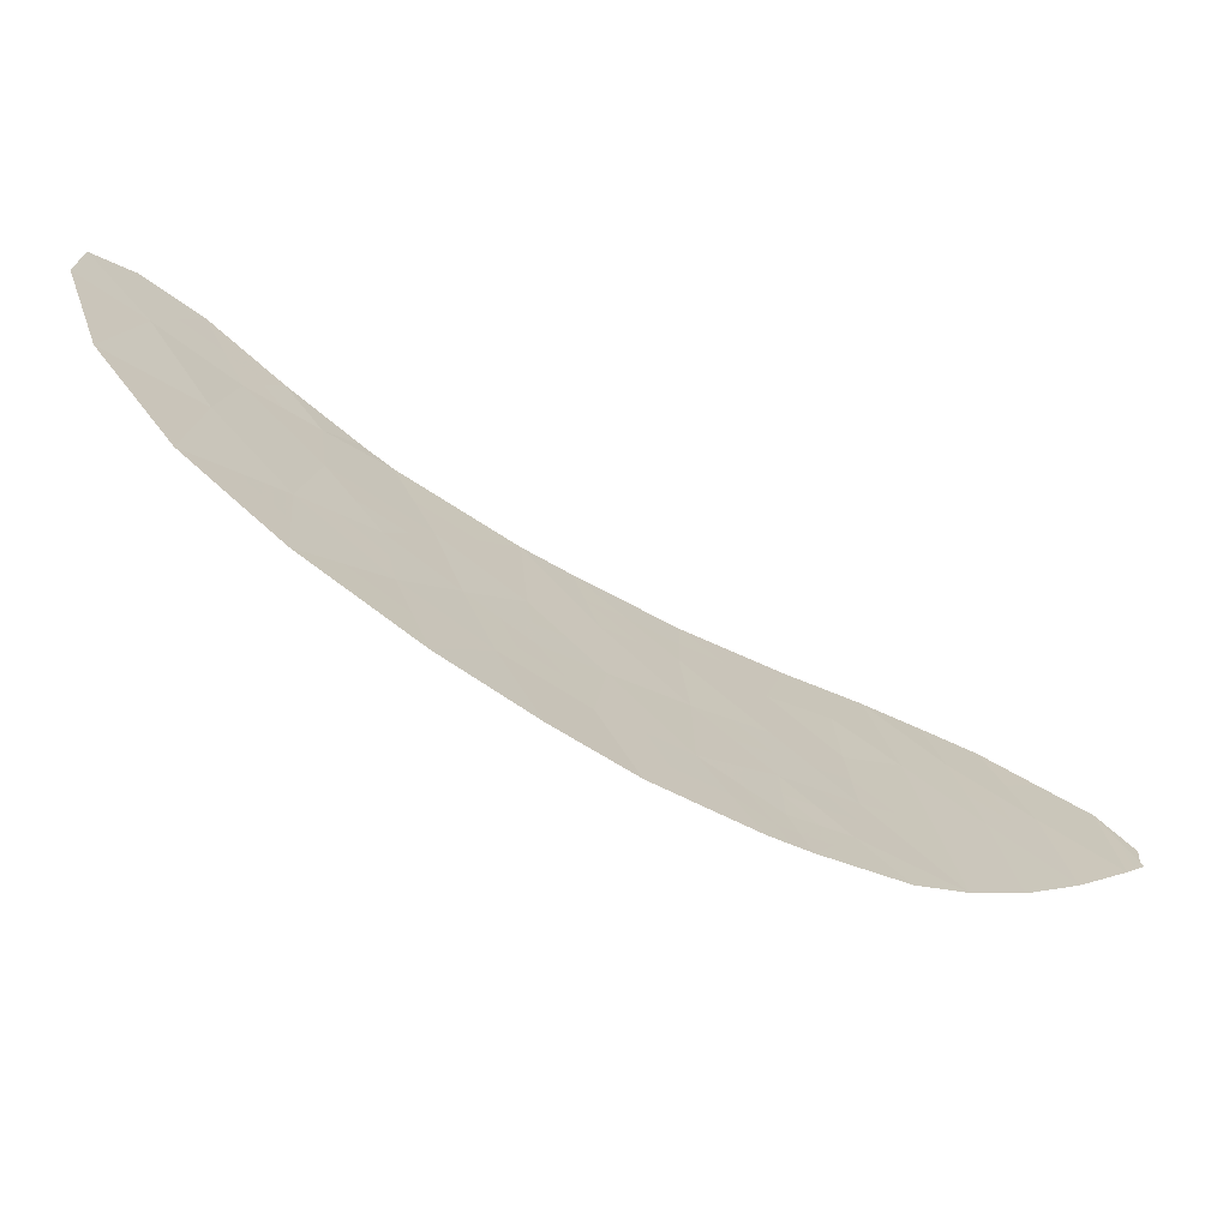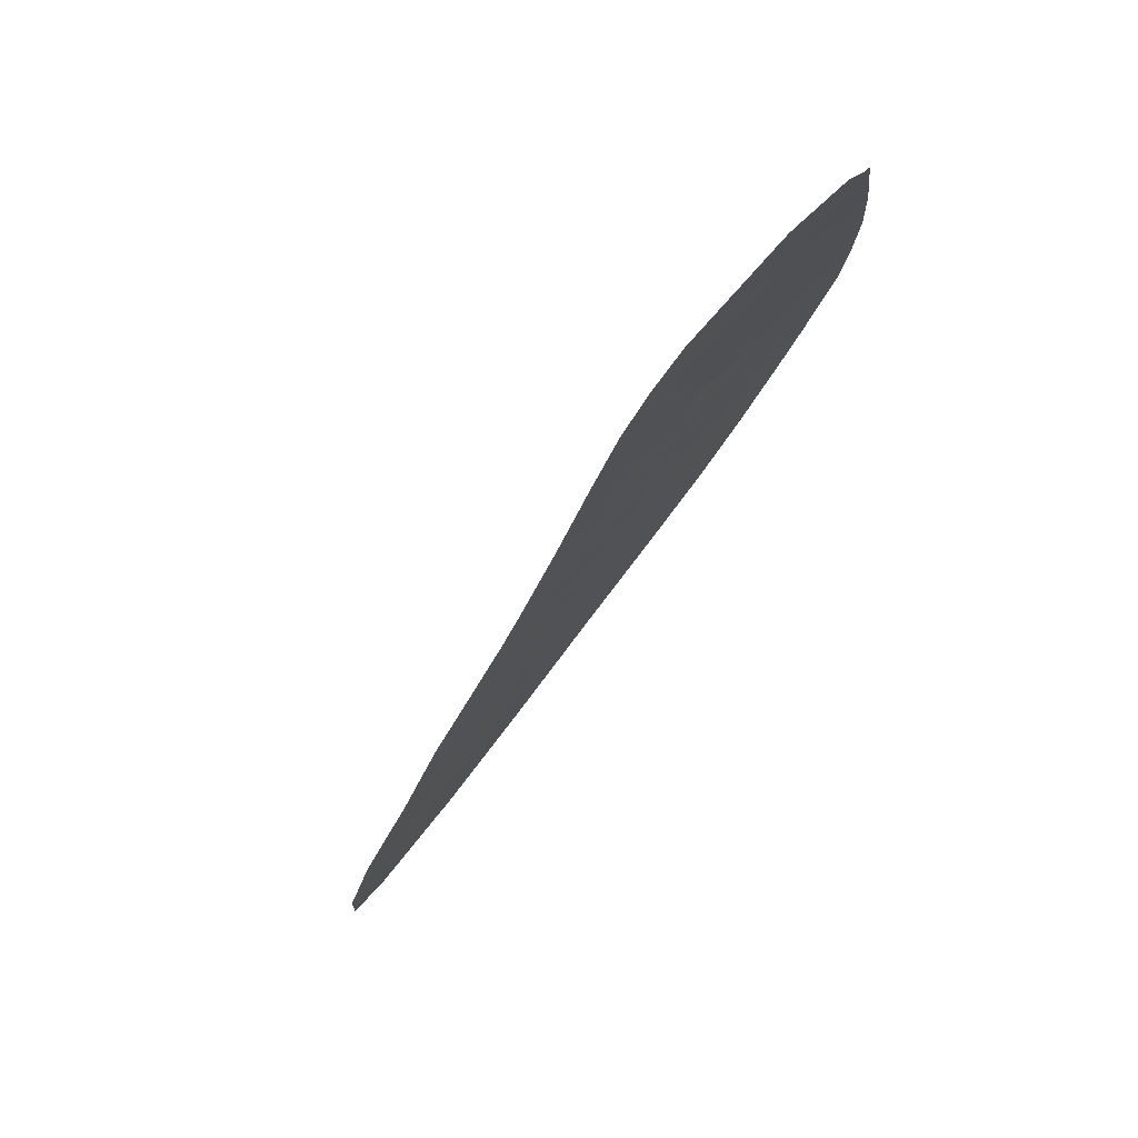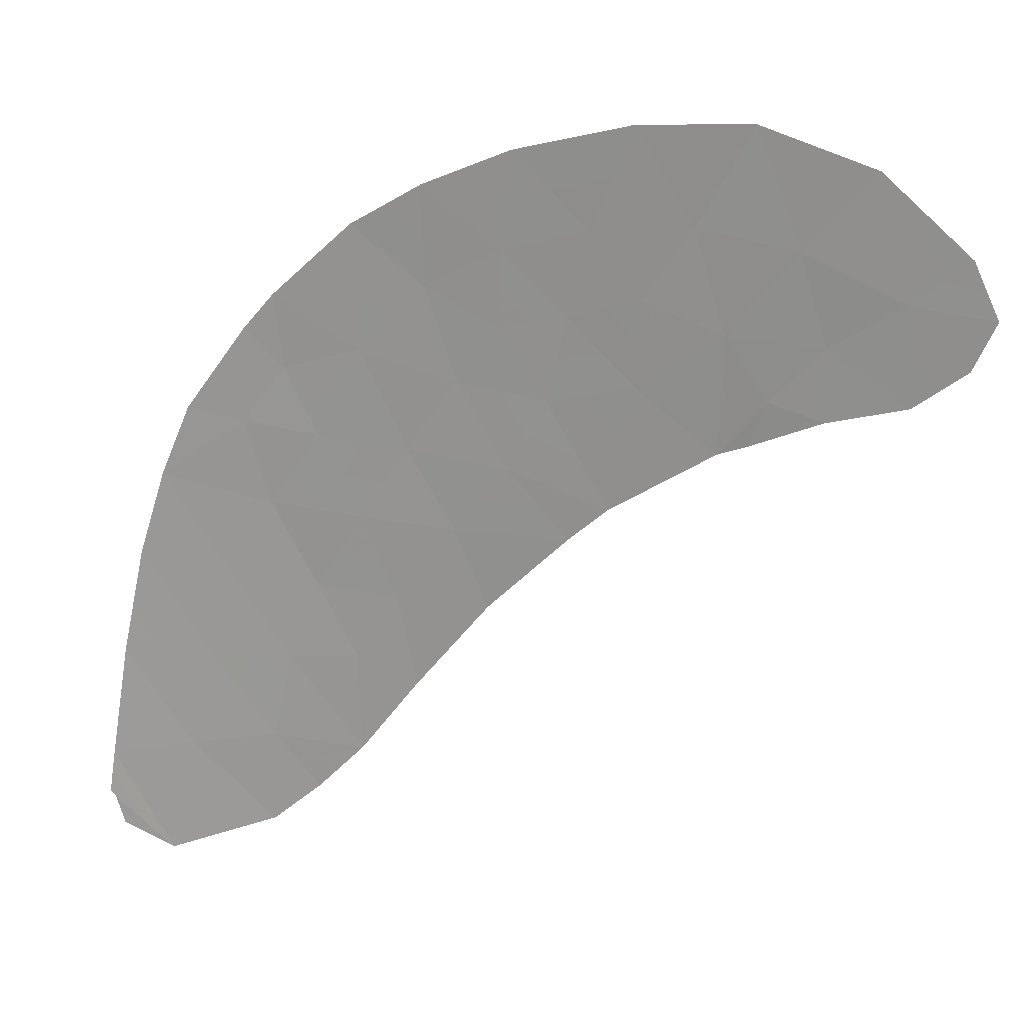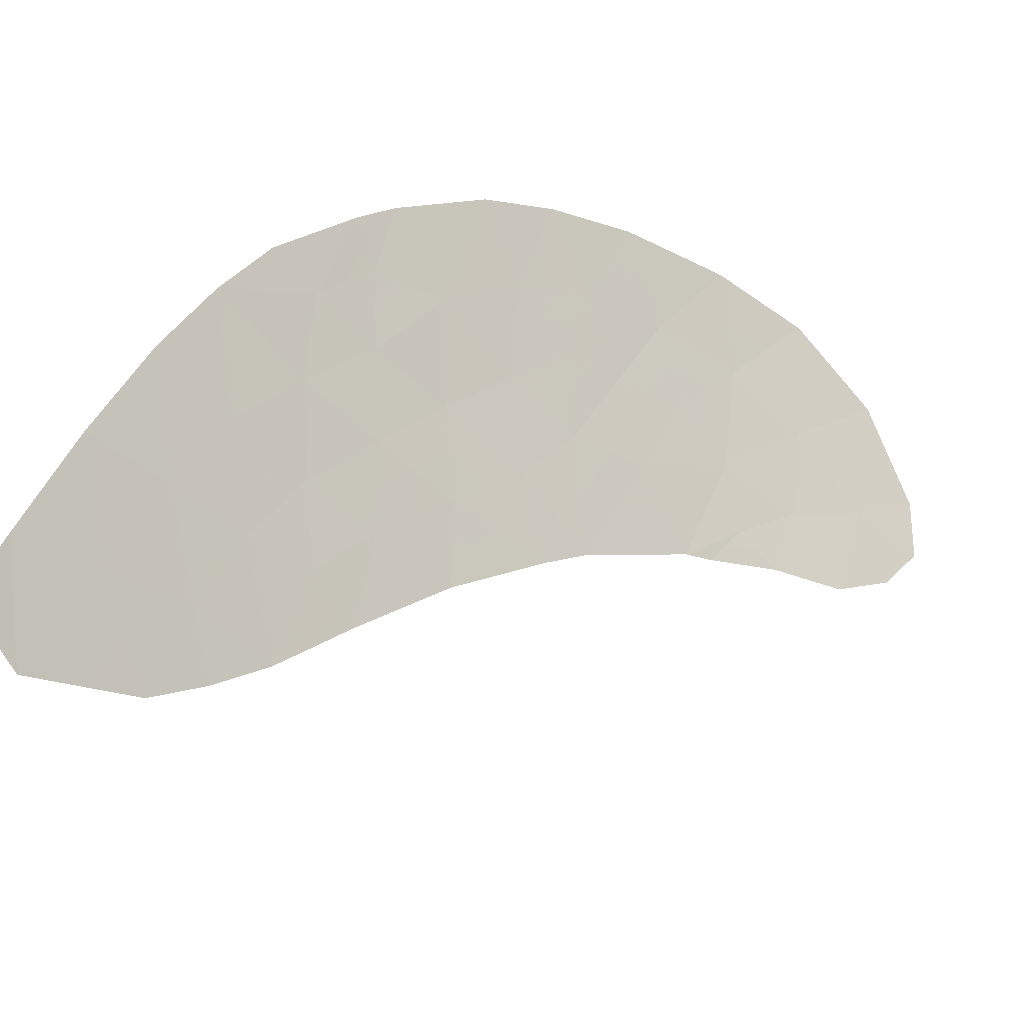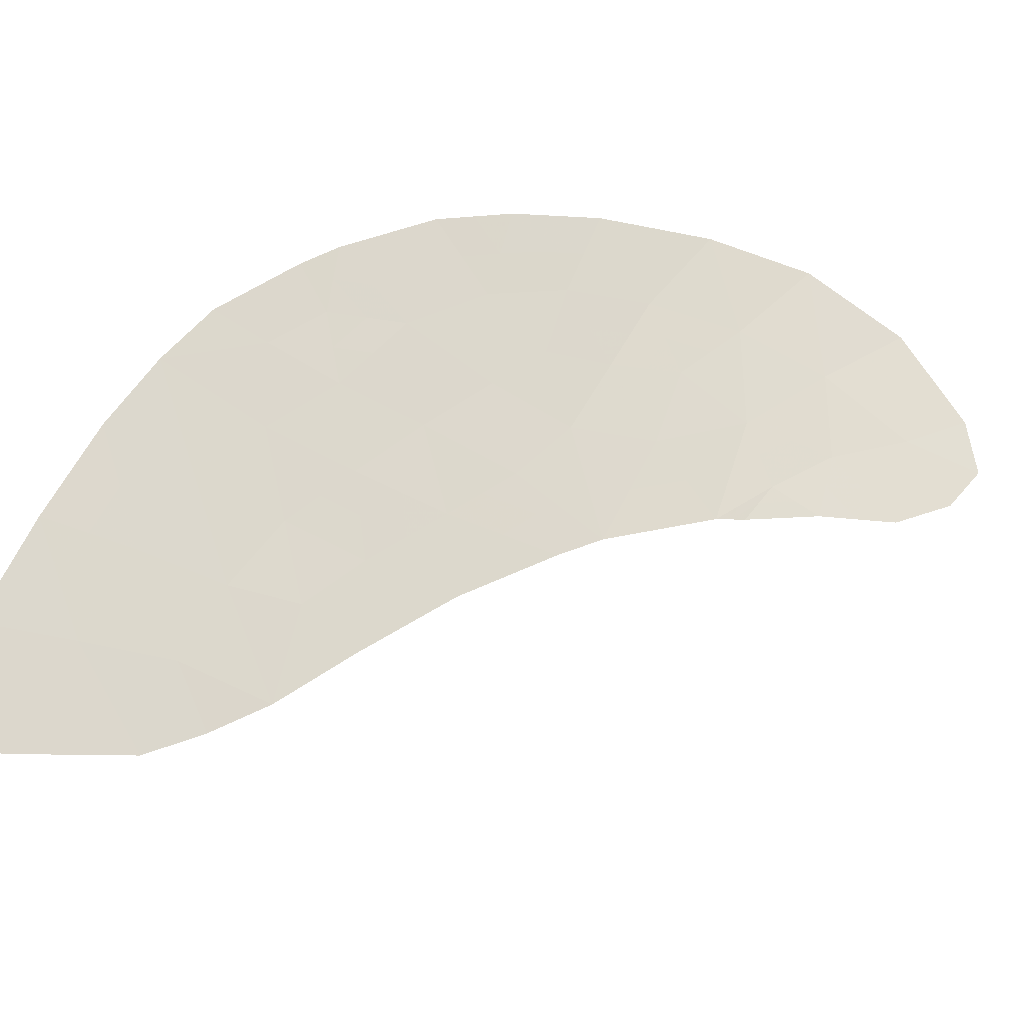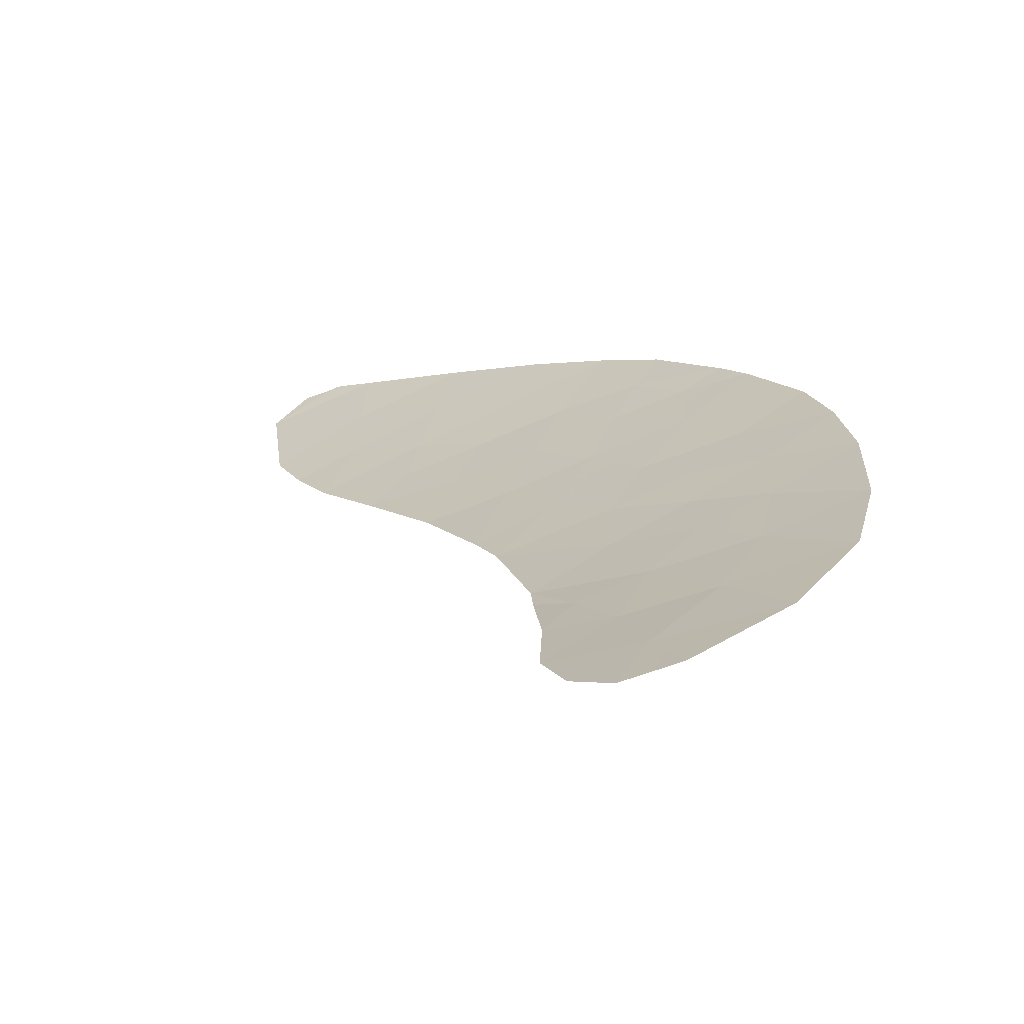
<metadata>
{"format":"obj","ext":"obj","renderer":"f3d","projection":"perspective","resolution":1024,"background":"white","views":[{"elev":30.1,"azim":27.2,"up":"+Y"},{"elev":-64.9,"azim":26.9,"up":"+Z"},{"elev":-5.2,"azim":172.5,"up":"+Z"},{"elev":-42.4,"azim":114.9,"up":"+Z"},{"elev":-46.0,"azim":132.8,"up":"+Z"},{"elev":51.5,"azim":-80.9,"up":"+Y"}]}
</metadata>
<code>
v -36.1 104.1 -47.57
v -39.28 106.8 -44.19
v -42.94 111 -39.32
v -42.73 110.3 -40.47
v -41.85 107.9 -44.59
v -39.58 109.5 -38.98
v -40.69 109.5 -39.91
v -47.82 113.5 -40.13
v -46.59 113.3 -38.88
v -41.8 111 -38.16
v -41.74 110.3 -39.48
v -36.51 105.9 -43.64
v -36.26 105.1 -45.19
v -40.06 106 -46.75
v -44.33 111.7 -39.4
v -46.23 111.5 -42.13
v -46.16 112 -41.13
v -45.28 110.8 -42.39
v -42.5 109.6 -41.62
v -41.23 109.1 -41.28
v -36.08 104.4 -46.85
v -37.07 104.1 -48.4
v -43.45 111.9 -37.98
v -45.01 112.7 -38.13
v -37.38 104.9 -46.68
v -38.72 104.9 -47.9
v -39.41 105.4 -47.37
v -38.06 108.1 -40.36
v -38.68 108.1 -40.95
v -36.03 104.1 -47.37
v -40.55 108.4 -42.21
v -43.48 109.4 -43.2
v -43.72 110.3 -41.5
v -40.85 106.8 -45.75
v -38.53 107.1 -42.93
v -37.22 107.2 -41.47
v -38.09 107.5 -41.7
v -37.92 106.4 -43.96
v -44.89 110.5 -42.48
v -38.47 108.5 -39.9
v -42.95 108.9 -43.61
v -45.71 112.3 -39.83
v -47.1 112.8 -40.64
v -36.03 104.1 -47.49
v -47.27 112.3 -42
v -48.2 113.4 -40.94
v -47.94 112.9 -41.57
v -36.84 106.6 -42.44
v -40.57 110.2 -38.52
v -36.26 103.9 -48
v -38.9 106.2 -45.33
v -41.31 108.2 -43.43
v -39.78 108.7 -40.75
v -41.78 109.8 -40.55
v -39.23 107.9 -41.97
v -40.5 107.3 -44.42
v -42 108.9 -42.56
v -44.85 111.3 -40.87
v -45.48 111.2 -41.8
v -37.61 105.7 -45.22
v -43.71 110.9 -40.31
v -39.92 106.6 -45.29
v -39.9 107.6 -43.19
v -38.68 105.5 -46.54
v -41.27 108.6 -42.38
v -40.89 108.8 -41.74
v -41.62 109 -41.92
v -40.08 109.8 -38.75
v -40.63 109.9 -39.22
v -40.14 109.5 -39.45
v -47.2 113.4 -39.51
v -47.46 113.2 -40.39
v -46.84 113.1 -39.76
v -42.37 111 -38.74
v -42.34 110.6 -39.4
v -41.77 110.6 -38.82
v -41.35 107.4 -45.17
v -40.68 107.1 -45.09
v -41.17 107.6 -44.51
v -36.38 105.5 -44.42
v -37.06 105.8 -44.43
v -36.93 105.4 -45.21
v -36.82 105 -45.93
v -36.73 104.7 -46.76
v -36.17 104.8 -46.02
v -44.23 112.3 -38.05
v -44.67 112.2 -38.76
v -43.89 111.8 -38.69
v -42.63 111.5 -38.07
v -43.2 111.5 -38.65
v -37.89 104.5 -48.15
v -37.22 104.5 -47.54
v -38.05 104.9 -47.29
v -43.64 111.3 -39.36
v -36.57 104.2 -47.63
v -36.09 104.2 -47.21
v -36.58 104.1 -47.98
v -43.21 109.1 -43.41
v -42.48 108.9 -43.08
v -42.74 109.2 -42.88
v -43.11 110 -41.56
v -43.6 109.9 -42.35
v -42.99 109.5 -42.41
v -37.64 107.6 -40.91
v -38.07 107.8 -41.03
v -37.66 107.3 -41.58
v -38.37 108.1 -40.65
v -38.38 107.8 -41.32
v -37.77 106 -44.59
v -38.41 106.3 -44.64
v -38.25 105.9 -45.27
v -38.6 106.6 -44.07
v -39.09 106.5 -44.76
v -44.18 109.9 -42.84
v -44.31 110.4 -41.99
v -40.39 106.7 -45.52
v -40.21 107 -44.86
v -40.6 107.9 -43.31
v -40.9 107.7 -43.93
v -40.2 107.5 -43.81
v -37.22 106.1 -43.8
v -36.06 104.1 -47.47
v -36.05 104.3 -47.11
v -38.57 108.3 -40.42
v -39.12 108.6 -40.33
v -39.23 108.4 -40.85
v -42.13 108.5 -43.52
v -41.65 108.5 -42.99
v -40.46 106.4 -46.25
v -39.99 106.3 -46.02
v -38.23 106.7 -43.45
v -38.91 107 -43.56
v -46.63 112.4 -40.88
v -45.93 112.2 -40.48
v -46.4 112.6 -40.23
v -46.15 112.8 -39.35
v -45.76 111.2 -42.26
v -45.38 111 -42.09
v -45.86 111.4 -41.96
v -44.87 110.9 -41.67
v -44.29 110.8 -41.18
v -45.17 111.3 -41.33
v -45.19 110.9 -42.14
v -36.03 104.1 -47.43
v -36.06 104.1 -47.53
v -47.19 112.6 -41.32
v -46.72 112.1 -41.56
v -46.19 111.8 -41.63
v -46.75 111.9 -42.07
v -48.01 113.5 -40.54
v -47.65 113.1 -40.79
v -47.52 112.9 -41.11
v -47.61 112.6 -41.79
v -37.38 106.5 -43.2
v -37.69 106.8 -42.69
v -41.5 109.5 -40.91
v -42.14 109.7 -41.09
v -41.87 109.4 -41.45
v -38.26 108.3 -40.13
v -41.19 110.6 -38.34
v -41.15 110.2 -39
v -36.66 104 -48.2
v -36.18 104 -47.78
v -42.84 110.6 -39.89
v -42.23 110.3 -39.97
v -42.25 110 -40.51
v -41.76 110 -40.02
v -36.67 106.3 -43.04
v -39.03 109 -39.44
v -39.68 109.1 -39.87
v -40.23 109.1 -40.33
v -40.16 108.5 -41.48
v -39.89 108.1 -42.09
v -39.5 108.3 -41.36
v -42.62 110 -41.04
v -43.22 110.3 -40.98
v -48.07 113.2 -41.26
v -37.03 106.9 -41.96
v -37.47 107 -42.07
v -38.31 107.3 -42.31
v -40.22 108 -42.7
v -40.93 108.3 -42.82
v -41.21 109.9 -39.7
v -38.03 105.2 -46.61
v -38.7 105.2 -47.22
v -38.79 105.8 -45.93
v -38.14 105.6 -45.88
v -41.58 108 -44.01
v -42.25 109.3 -42.09
v -44.02 111.3 -39.85
v -43.33 111 -39.82
v -40.5 108.9 -41.01
v -41.23 109.7 -40.23
v -39.22 107.3 -43.06
v -38.88 107.5 -42.45
v -39.56 107.7 -42.58
v -38.66 107.7 -41.83
v -39.89 107.1 -44.31
v -39.59 107.2 -43.69
v -40.96 109.3 -40.59
v -45.8 113 -38.51
v -45.36 112.5 -38.98
v -45.82 111.6 -41.46
v -45.51 111.6 -41
v -44.59 111.5 -40.13
v -44.28 111.1 -40.59
v -43.72 110.6 -40.9
v -45.09 110.6 -42.43
v -45.02 112 -39.61
v -45.28 111.8 -40.35
v -43.22 110.6 -40.39
v -38.95 108 -41.46
v -39.05 105.5 -46.95
v -39.06 105.2 -47.63
v -37.49 105.3 -45.95
v -39.74 105.7 -47.06
v -39.37 105.8 -46.65
v -39.6 106.7 -44.74
v -39.41 106.4 -45.31
v -42.4 108.4 -44.1
v -39.48 106.1 -46.04
f 57 65 67
f 65 31 66
f 65 66 67
f 67 66 20
f 6 68 70
f 68 49 69
f 68 69 70
f 70 69 7
f 9 71 73
f 71 8 72
f 71 72 73
f 73 72 43
f 10 74 76
f 74 3 75
f 74 75 76
f 76 75 11
f 5 77 79
f 77 34 78
f 77 78 79
f 79 78 56
f 13 80 82
f 80 12 81
f 80 81 82
f 82 81 60
f 13 83 85
f 83 25 84
f 83 84 85
f 85 84 21
f 23 86 88
f 86 24 87
f 86 87 88
f 88 87 15
f 10 89 74
f 89 23 90
f 89 90 74
f 74 90 3
f 26 91 93
f 91 22 92
f 91 92 93
f 93 92 25
f 23 88 90
f 88 15 94
f 88 94 90
f 90 94 3
f 22 95 92
f 95 21 84
f 95 84 92
f 92 84 25
f 1 96 97
f 96 21 95
f 96 95 97
f 97 95 22
f 32 98 100
f 98 41 99
f 98 99 100
f 100 99 57
f 19 101 103
f 101 33 102
f 101 102 103
f 103 102 32
f 36 104 106
f 104 28 105
f 104 105 106
f 106 105 37
f 28 107 105
f 107 29 108
f 107 108 105
f 105 108 37
f 60 109 111
f 109 38 110
f 109 110 111
f 111 110 51
f 38 112 110
f 112 2 113
f 112 113 110
f 110 113 51
f 39 114 115
f 114 32 102
f 114 102 115
f 115 102 33
f 34 116 78
f 116 62 117
f 116 117 78
f 78 117 56
f 63 118 120
f 118 52 119
f 118 119 120
f 120 119 56
f 12 121 81
f 121 38 109
f 121 109 81
f 81 109 60
f 21 96 123
f 96 1 122
f 96 122 123
f 123 122 30
f 29 124 126
f 124 40 125
f 124 125 126
f 126 125 53
f 57 99 128
f 99 41 127
f 99 127 128
f 128 127 52
f 34 129 116
f 129 14 130
f 129 130 116
f 116 130 62
f 38 131 112
f 131 35 132
f 131 132 112
f 112 132 2
f 43 133 135
f 133 17 134
f 133 134 135
f 135 134 42
f 9 73 136
f 73 43 135
f 73 135 136
f 136 135 42
f 16 137 139
f 137 18 138
f 137 138 139
f 139 138 59
f 58 140 141
f 140 39 115
f 140 115 141
f 141 115 33
f 39 140 143
f 140 58 142
f 140 142 143
f 143 142 59
f 44 144 145
f 144 30 122
f 144 122 145
f 145 122 1
f 17 133 147
f 133 43 146
f 133 146 147
f 147 146 45
f 16 148 149
f 148 17 147
f 148 147 149
f 149 147 45
f 43 72 151
f 72 8 150
f 72 150 151
f 151 150 46
f 43 152 146
f 152 47 153
f 152 153 146
f 146 153 45
f 35 131 155
f 131 38 154
f 131 154 155
f 155 154 48
f 20 156 158
f 156 54 157
f 156 157 158
f 158 157 19
f 28 159 107
f 159 40 124
f 159 124 107
f 107 124 29
f 49 160 161
f 160 10 76
f 160 76 161
f 161 76 11
f 22 162 97
f 162 50 163
f 162 163 97
f 97 163 1
f 3 164 75
f 164 4 165
f 164 165 75
f 75 165 11
f 4 166 165
f 166 54 167
f 166 167 165
f 165 167 11
f 12 168 121
f 168 48 154
f 168 154 121
f 121 154 38
f 40 169 125
f 169 6 170
f 169 170 125
f 125 170 53
f 6 70 170
f 70 7 171
f 70 171 170
f 170 171 53
f 53 172 174
f 172 31 173
f 172 173 174
f 174 173 55
f 4 175 166
f 175 19 157
f 175 157 166
f 166 157 54
f 4 176 175
f 176 33 101
f 176 101 175
f 175 101 19
f 43 151 152
f 151 46 177
f 151 177 152
f 152 177 47
f 48 178 179
f 178 36 106
f 178 106 179
f 179 106 37
f 35 155 180
f 155 48 179
f 155 179 180
f 180 179 37
f 52 118 182
f 118 63 181
f 118 181 182
f 182 181 31
f 11 183 161
f 183 7 69
f 183 69 161
f 161 69 49
f 25 184 93
f 184 64 185
f 184 185 93
f 93 185 26
f 51 186 111
f 186 64 187
f 186 187 111
f 111 187 60
f 52 188 119
f 188 5 79
f 188 79 119
f 119 79 56
f 19 189 158
f 189 57 67
f 189 67 158
f 158 67 20
f 3 94 191
f 94 15 190
f 94 190 191
f 191 190 61
f 31 172 66
f 172 53 192
f 172 192 66
f 66 192 20
f 11 167 183
f 167 54 193
f 167 193 183
f 183 193 7
f 32 100 103
f 100 57 189
f 100 189 103
f 103 189 19
f 63 194 196
f 194 35 195
f 194 195 196
f 196 195 55
f 37 197 180
f 197 55 195
f 197 195 180
f 180 195 35
f 63 196 181
f 196 55 173
f 196 173 181
f 181 173 31
f 56 198 120
f 198 2 199
f 198 199 120
f 120 199 63
f 53 171 192
f 171 7 200
f 171 200 192
f 192 200 20
f 24 201 202
f 201 9 136
f 201 136 202
f 202 136 42
f 57 128 65
f 128 52 182
f 128 182 65
f 65 182 31
f 17 203 204
f 203 59 142
f 203 142 204
f 204 142 58
f 59 203 139
f 203 17 148
f 203 148 139
f 139 148 16
f 15 205 190
f 205 58 206
f 205 206 190
f 190 206 61
f 33 207 141
f 207 61 206
f 207 206 141
f 141 206 58
f 39 143 208
f 143 59 138
f 143 138 208
f 208 138 18
f 58 205 210
f 205 15 209
f 205 209 210
f 210 209 42
f 42 134 210
f 134 17 204
f 134 204 210
f 210 204 58
f 24 202 87
f 202 42 209
f 202 209 87
f 87 209 15
f 61 207 211
f 207 33 176
f 207 176 211
f 211 176 4
f 29 212 108
f 212 55 197
f 212 197 108
f 108 197 37
f 55 212 174
f 212 29 126
f 212 126 174
f 174 126 53
f 54 156 193
f 156 20 200
f 156 200 193
f 193 200 7
f 64 213 185
f 213 27 214
f 213 214 185
f 185 214 26
f 25 215 184
f 215 60 187
f 215 187 184
f 184 187 64
f 14 216 217
f 216 27 213
f 216 213 217
f 217 213 64
f 13 82 83
f 82 60 215
f 82 215 83
f 83 215 25
f 2 218 113
f 218 62 219
f 218 219 113
f 113 219 51
f 62 218 117
f 218 2 198
f 218 198 117
f 117 198 56
f 41 220 127
f 220 5 188
f 220 188 127
f 127 188 52
f 35 194 132
f 194 63 199
f 194 199 132
f 132 199 2
f 62 130 219
f 130 14 221
f 130 221 219
f 219 221 51
f 3 191 164
f 191 61 211
f 191 211 164
f 164 211 4
f 14 217 221
f 217 64 186
f 217 186 221
f 221 186 51

</code>
